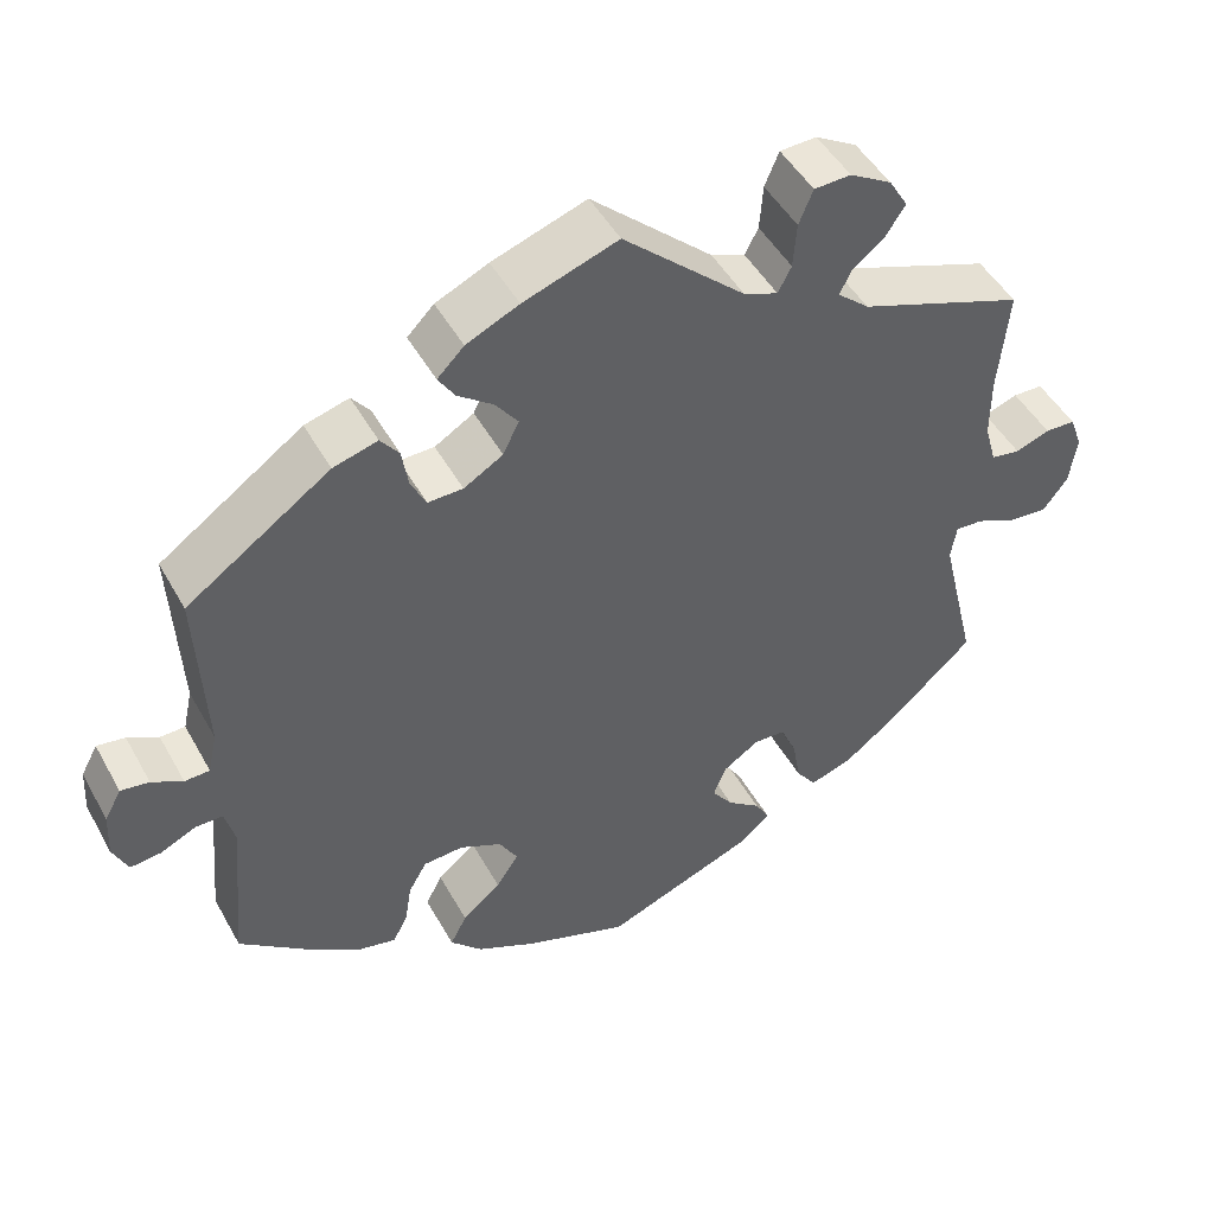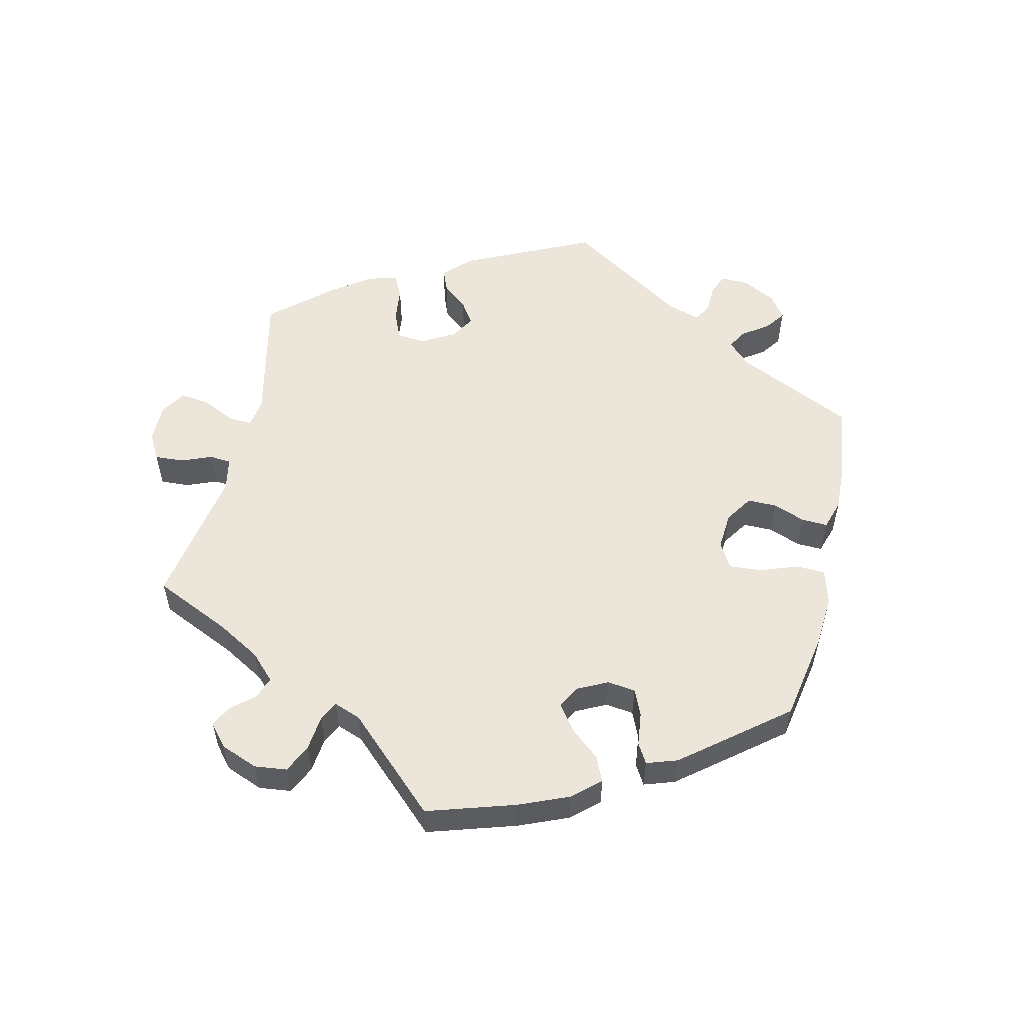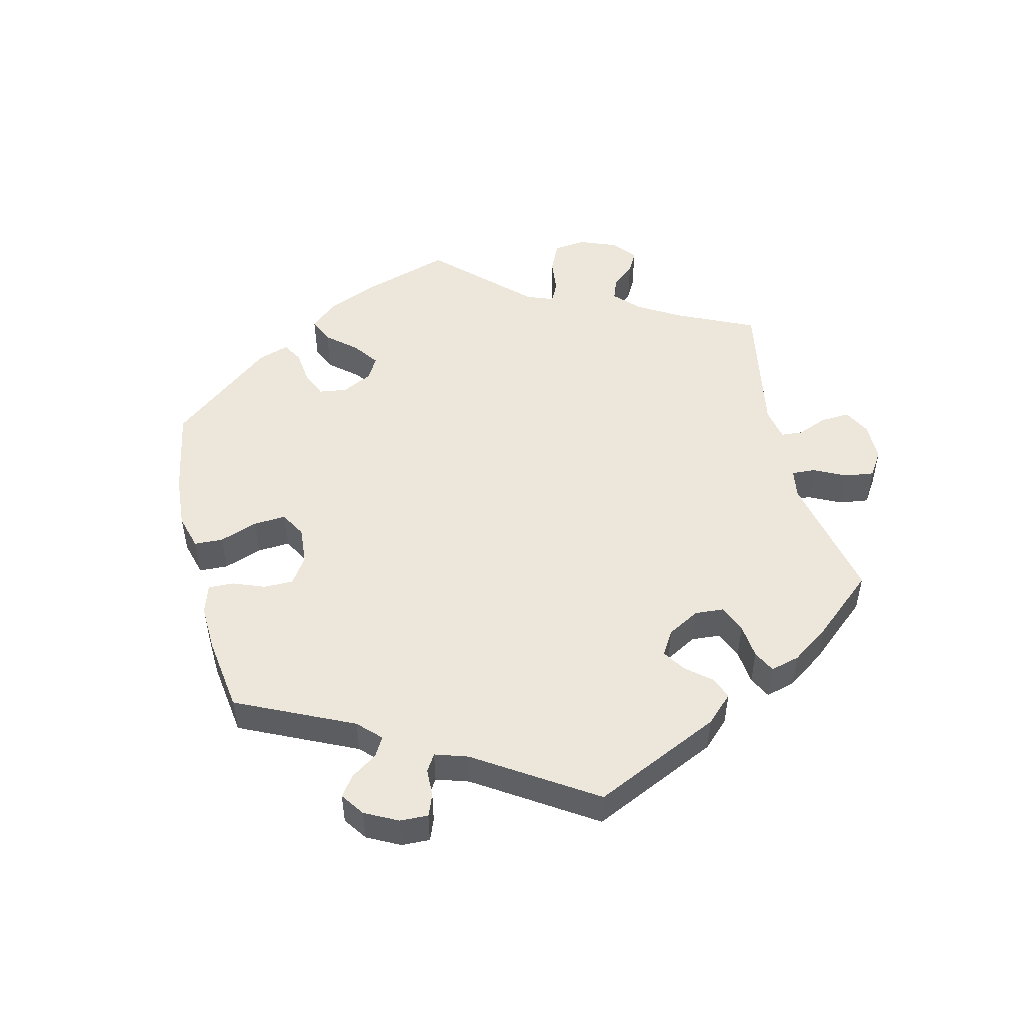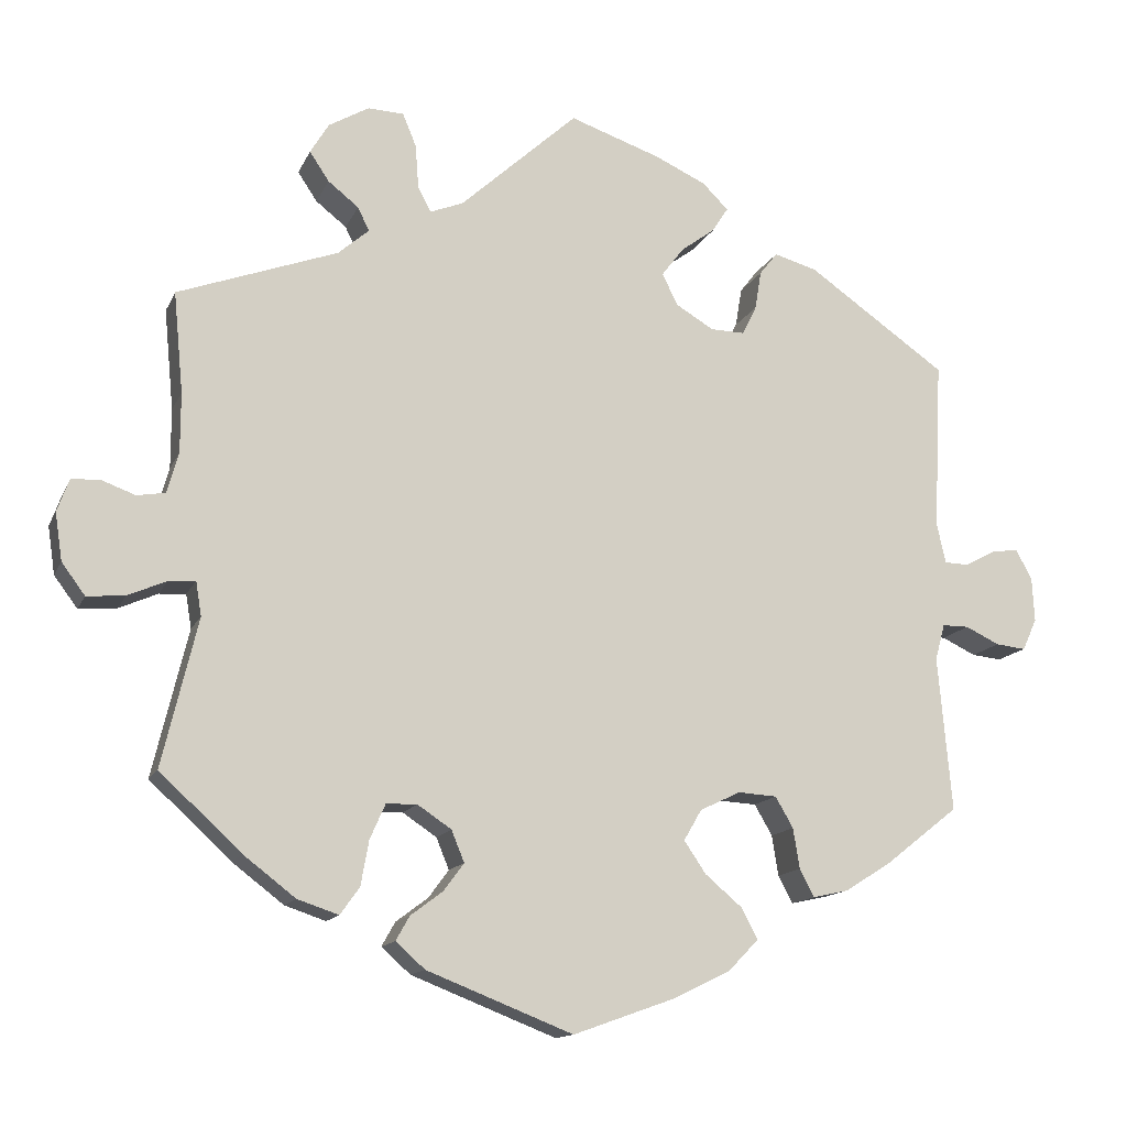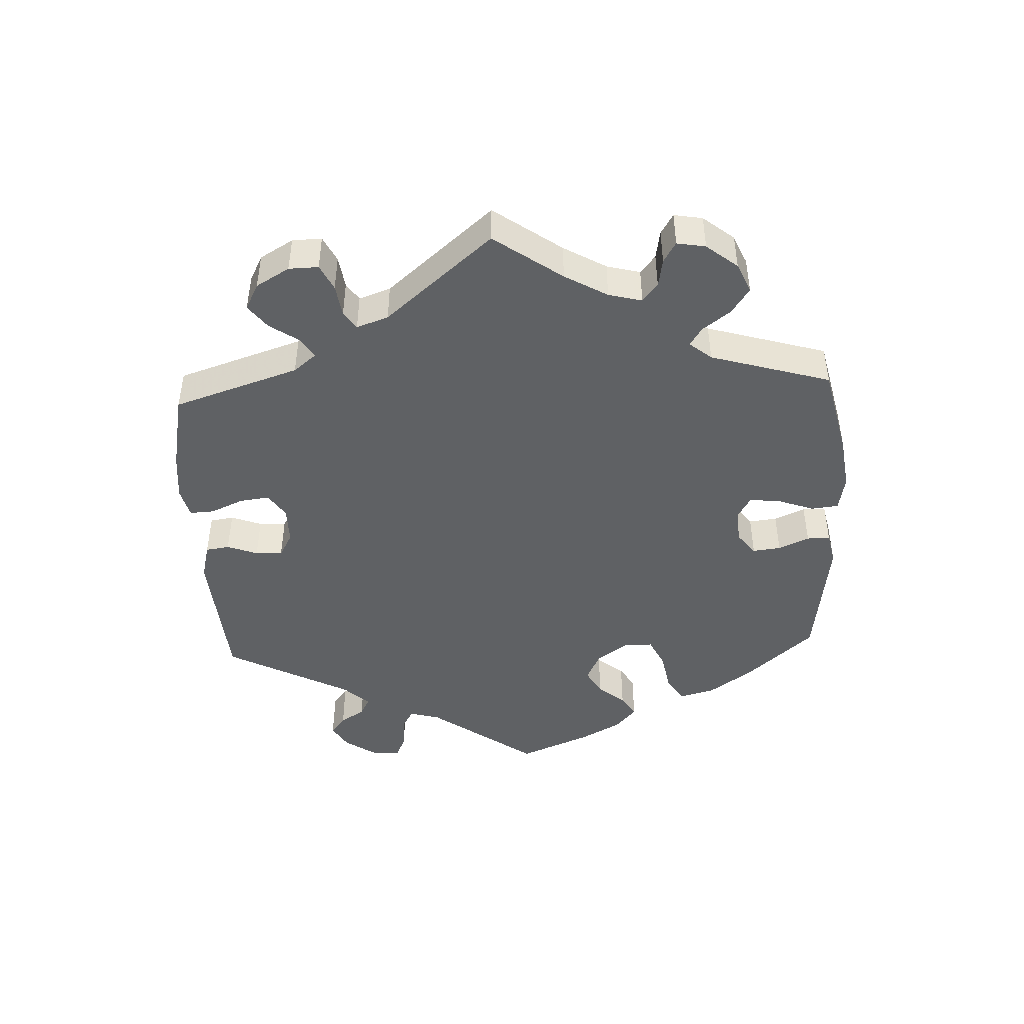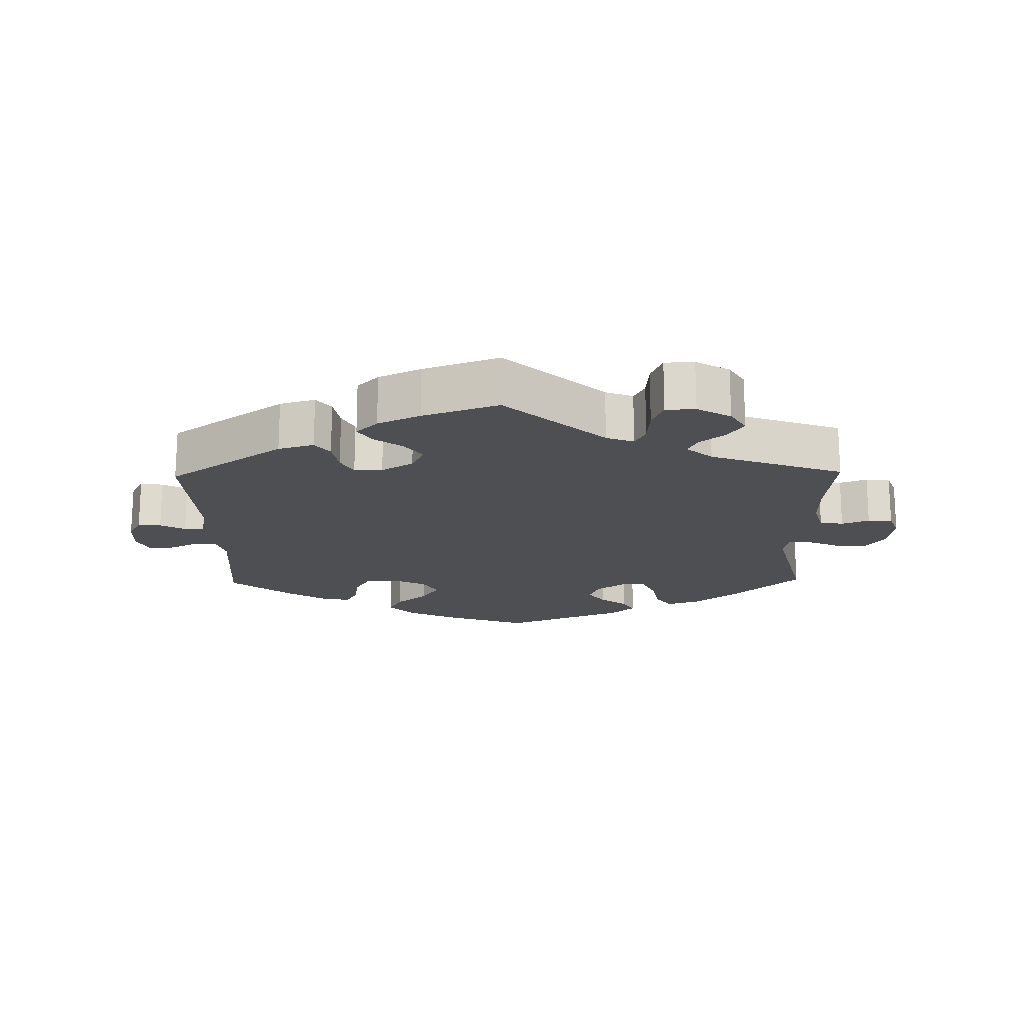
<metadata>
{"format":"obj","ext":"obj","renderer":"f3d","projection":"perspective","resolution":1024,"background":"white","views":[{"elev":47.6,"azim":-27.9,"up":"+Z"},{"elev":55.2,"azim":133.0,"up":"+Y"},{"elev":50.8,"azim":-73.4,"up":"+Y"},{"elev":-13.7,"azim":162.6,"up":"+Z"},{"elev":-46.4,"azim":62.8,"up":"+Y"},{"elev":-18.1,"azim":1.2,"up":"+Y"}]}
</metadata>
<code>
v 0.146 0.07 0.445
v 0.187 0.07 0.429
v 0.203 0.07 0.46
v 0.207 0.07 0.514
v 0.224 0.07 0.555
v 0.268 0.07 0.557
v 0.318 0.07 0.528
v 0.341 0.07 0.49
v 0.317 0.07 0.454
v 0.279 0.07 0.424
v 0.265 0.07 0.395
v 0.303 0.07 0.362
v 0.501 0.07 0.29
v 0.489 0.07 0.165
v 0.489 0.07 0.091
v 0.503 0.07 0.041
v 0.538 0.07 0.035
v 0.579 0.07 0.05
v 0.615 0.07 0.049
v 0.63 0.07 0.008
v 0.621 0.07 -0.051
v 0.592 0.07 -0.09
v 0.545 0.07 -0.086
v 0.497 0.07 -0.065
v 0.464 0.07 -0.063
v 0.457 0.07 -0.105
v 0.501 0.07 -0.288
v 0.4 0.07 -0.381
v 0.336 0.07 -0.43
v 0.285 0.07 -0.447
v 0.261 0.07 -0.414
v 0.251 0.07 -0.358
v 0.232 0.07 -0.315
v 0.194 0.07 -0.314
v 0.152 0.07 -0.342
v 0.136 0.07 -0.381
v 0.161 0.07 -0.415
v 0.201 0.07 -0.445
v 0.218 0.07 -0.475
v 0.182 0.07 -0.507
v 0.001 0.07 -0.578
v -0.125 0.07 -0.533
v -0.195 0.07 -0.499
v -0.233 0.07 -0.46
v -0.213 0.07 -0.422
v -0.167 0.07 -0.383
v -0.14 0.07 -0.343
v -0.162 0.07 -0.305
v -0.212 0.07 -0.281
v -0.26 0.07 -0.284
v -0.282 0.07 -0.322
v -0.29 0.07 -0.372
v -0.308 0.07 -0.406
v -0.353 0.07 -0.396
v -0.411 0.07 -0.359
v -0.5 0.07 -0.289
v -0.483 0.07 -0.098
v -0.495 0.07 -0.053
v -0.528 0.07 -0.053
v -0.57 0.07 -0.073
v -0.607 0.07 -0.077
v -0.625 0.07 -0.038
v -0.622 0.07 0.017
v -0.602 0.07 0.054
v -0.568 0.07 0.049
v -0.531 0.07 0.029
v -0.501 0.07 0.03
v -0.49 0.07 0.08
v -0.5 0.07 0.289
v -0.328 0.07 0.409
v -0.275 0.07 0.424
v -0.253 0.07 0.396
v -0.245 0.07 0.348
v -0.227 0.07 0.312
v -0.185 0.07 0.313
v -0.138 0.07 0.341
v -0.119 0.07 0.38
v -0.146 0.07 0.416
v -0.188 0.07 0.447
v -0.208 0.07 0.478
v -0.176 0.07 0.51
v -0.113 0.07 0.539
v 0 0.07 0.578
v 0.146 0 0.445
v 0.187 0 0.429
v 0.203 0 0.46
v 0.207 0 0.514
v 0.224 0 0.555
v 0.268 0 0.557
v 0.318 0 0.528
v 0.341 0 0.49
v 0.317 0 0.454
v 0.279 0 0.424
v 0.265 0 0.395
v 0.303 0 0.362
v 0.501 0 0.29
v 0.489 0 0.165
v 0.489 0 0.091
v 0.503 0 0.041
v 0.538 0 0.035
v 0.579 0 0.05
v 0.615 0 0.049
v 0.63 0 0.008
v 0.621 0 -0.051
v 0.592 0 -0.09
v 0.545 0 -0.086
v 0.497 0 -0.065
v 0.464 0 -0.063
v 0.457 0 -0.105
v 0.501 0 -0.288
v 0.4 0 -0.381
v 0.336 0 -0.43
v 0.285 0 -0.447
v 0.261 0 -0.414
v 0.251 0 -0.358
v 0.232 0 -0.315
v 0.194 0 -0.314
v 0.152 0 -0.342
v 0.136 0 -0.381
v 0.161 0 -0.415
v 0.201 0 -0.445
v 0.218 0 -0.475
v 0.182 0 -0.507
v 0.001 0 -0.578
v -0.125 0 -0.533
v -0.195 0 -0.499
v -0.233 0 -0.46
v -0.213 0 -0.422
v -0.167 0 -0.383
v -0.14 0 -0.343
v -0.162 0 -0.305
v -0.212 0 -0.281
v -0.26 0 -0.284
v -0.282 0 -0.322
v -0.29 0 -0.372
v -0.308 0 -0.406
v -0.353 0 -0.396
v -0.411 0 -0.359
v -0.5 0 -0.289
v -0.483 0 -0.098
v -0.495 0 -0.053
v -0.528 0 -0.053
v -0.57 0 -0.073
v -0.607 0 -0.077
v -0.625 0 -0.038
v -0.622 0 0.017
v -0.602 0 0.054
v -0.568 0 0.049
v -0.531 0 0.029
v -0.501 0 0.03
v -0.49 0 0.08
v -0.5 0 0.289
v -0.328 0 0.409
v -0.275 0 0.424
v -0.253 0 0.396
v -0.245 0 0.348
v -0.227 0 0.312
v -0.185 0 0.313
v -0.138 0 0.341
v -0.119 0 0.38
v -0.146 0 0.416
v -0.188 0 0.447
v -0.208 0 0.478
v -0.176 0 0.51
v -0.113 0 0.539
v 0 0 0.578
f 82 83 1
f 81 82 1 2
f 78 79 80 81
f 77 78 81 2
f 76 77 2
f 75 76 2
f 70 71 72 73
f 68 69 70 73
f 67 68 73 74
f 63 64 65 66
f 63 66 67
f 62 63 67
f 59 60 61 62
f 58 59 62 67
f 57 58 67 74
f 51 52 53 54
f 50 51 54 55
f 43 44 45 46
f 43 46 47
f 42 43 47
f 41 42 47
f 40 41 47 48
f 37 38 39 40
f 36 37 40 48
f 29 30 31 32
f 29 32 33
f 26 27 28 29
f 25 26 29 33
f 21 22 23 24
f 21 24 25
f 20 21 25
f 17 18 19 20
f 16 17 20 25
f 15 16 25 33
f 12 13 14
f 11 12 14 15
f 7 8 9 10
f 7 10 11
f 6 7 11
f 3 4 5 6
f 2 3 6 11
f 75 2 11 15
f 50 55 56 57
f 49 50 57 74
f 35 36 48 49
f 34 35 49 74
f 34 74 75
f 15 33 34 75
f 84 166 165
f 85 84 165 164
f 164 163 162 161
f 85 164 161 160
f 85 160 159
f 85 159 158
f 156 155 154 153
f 156 153 152 151
f 157 156 151 150
f 149 148 147 146
f 150 149 146
f 150 146 145
f 145 144 143 142
f 150 145 142 141
f 157 150 141 140
f 137 136 135 134
f 138 137 134 133
f 129 128 127 126
f 130 129 126
f 130 126 125
f 130 125 124
f 131 130 124 123
f 123 122 121 120
f 131 123 120 119
f 115 114 113 112
f 116 115 112
f 112 111 110 109
f 116 112 109 108
f 107 106 105 104
f 108 107 104
f 108 104 103
f 103 102 101 100
f 108 103 100 99
f 116 108 99 98
f 97 96 95
f 98 97 95 94
f 93 92 91 90
f 94 93 90
f 94 90 89
f 89 88 87 86
f 94 89 86 85
f 98 94 85 158
f 140 139 138 133
f 157 140 133 132
f 132 131 119 118
f 157 132 118 117
f 158 157 117
f 158 117 116 98
f 1 84 85 2
f 2 85 86 3
f 3 86 87 4
f 4 87 88 5
f 5 88 89 6
f 6 89 90 7
f 7 90 91 8
f 8 91 92 9
f 9 92 93 10
f 10 93 94 11
f 11 94 95 12
f 12 95 96 13
f 13 96 97 14
f 14 97 98 15
f 15 98 99 16
f 16 99 100 17
f 17 100 101 18
f 18 101 102 19
f 19 102 103 20
f 20 103 104 21
f 21 104 105 22
f 22 105 106 23
f 23 106 107 24
f 24 107 108 25
f 25 108 109 26
f 26 109 110 27
f 27 110 111 28
f 28 111 112 29
f 29 112 113 30
f 30 113 114 31
f 31 114 115 32
f 32 115 116 33
f 33 116 117 34
f 34 117 118 35
f 35 118 119 36
f 36 119 120 37
f 37 120 121 38
f 38 121 122 39
f 39 122 123 40
f 40 123 124 41
f 41 124 125 42
f 42 125 126 43
f 43 126 127 44
f 44 127 128 45
f 45 128 129 46
f 46 129 130 47
f 47 130 131 48
f 48 131 132 49
f 49 132 133 50
f 50 133 134 51
f 51 134 135 52
f 52 135 136 53
f 53 136 137 54
f 54 137 138 55
f 55 138 139 56
f 56 139 140 57
f 57 140 141 58
f 58 141 142 59
f 59 142 143 60
f 60 143 144 61
f 61 144 145 62
f 62 145 146 63
f 63 146 147 64
f 64 147 148 65
f 65 148 149 66
f 66 149 150 67
f 67 150 151 68
f 68 151 152 69
f 69 152 153 70
f 70 153 154 71
f 71 154 155 72
f 72 155 156 73
f 73 156 157 74
f 74 157 158 75
f 75 158 159 76
f 76 159 160 77
f 77 160 161 78
f 78 161 162 79
f 79 162 163 80
f 80 163 164 81
f 81 164 165 82
f 82 165 166 83
f 83 166 84 1

</code>
